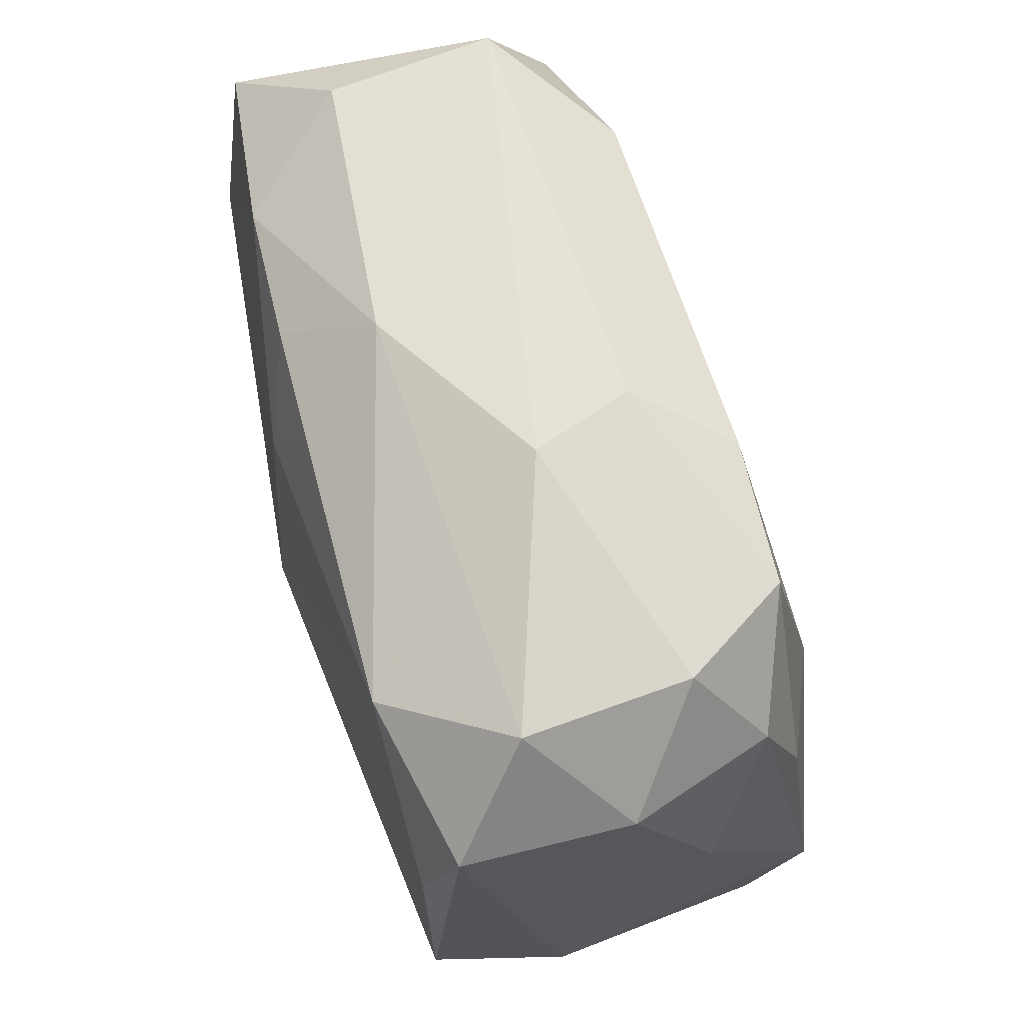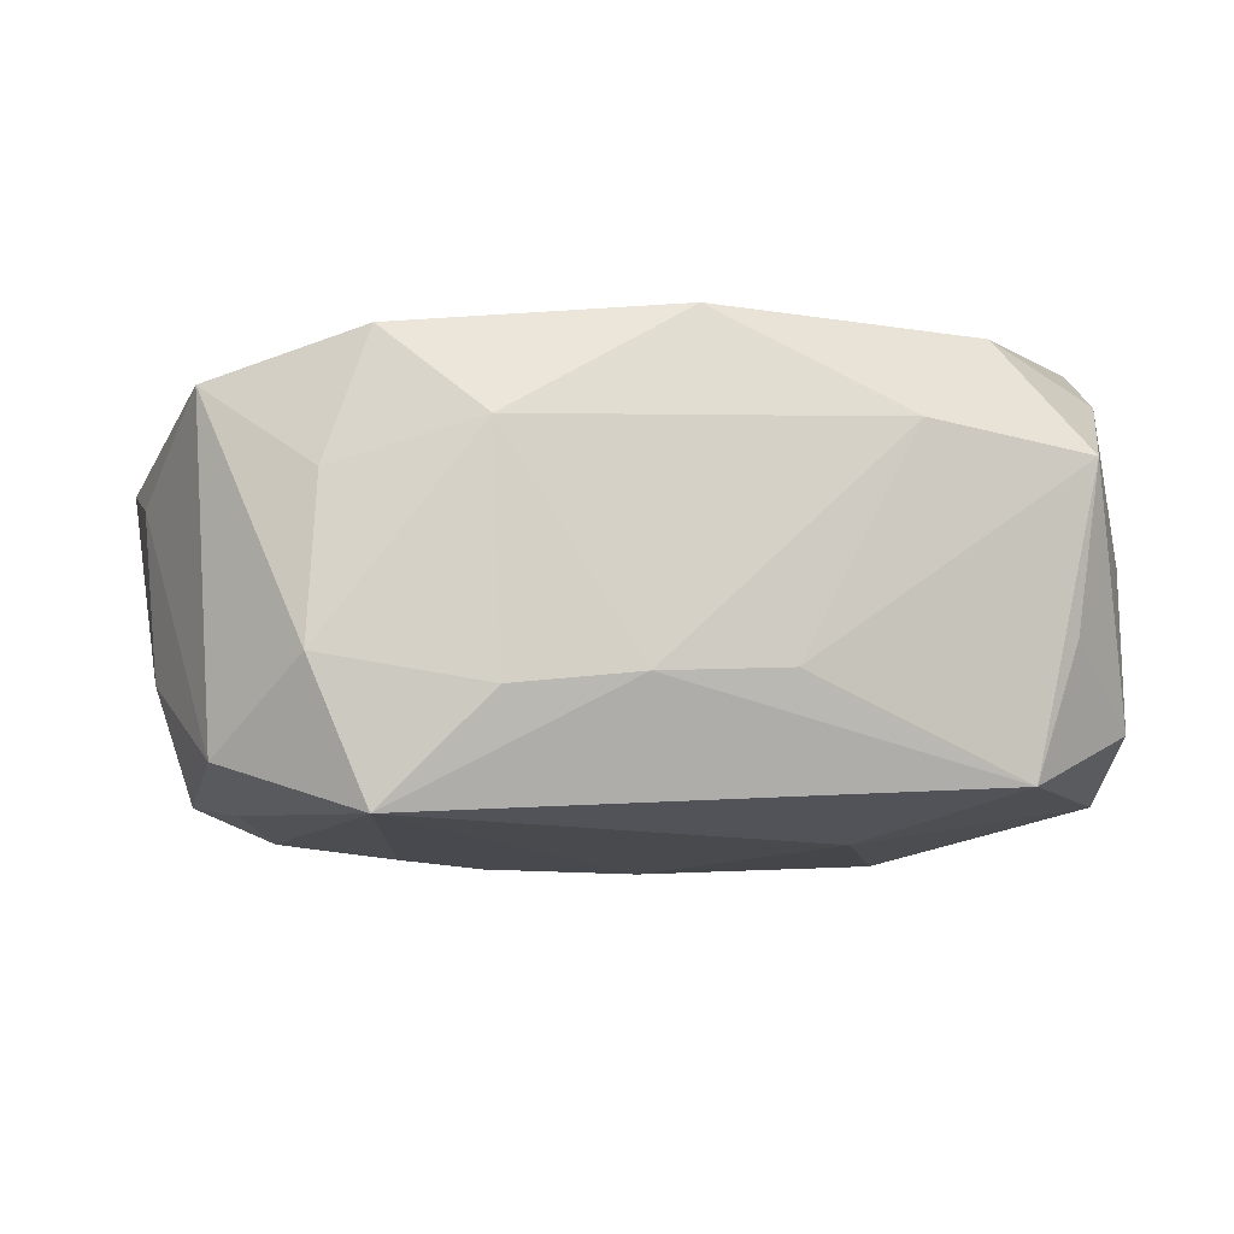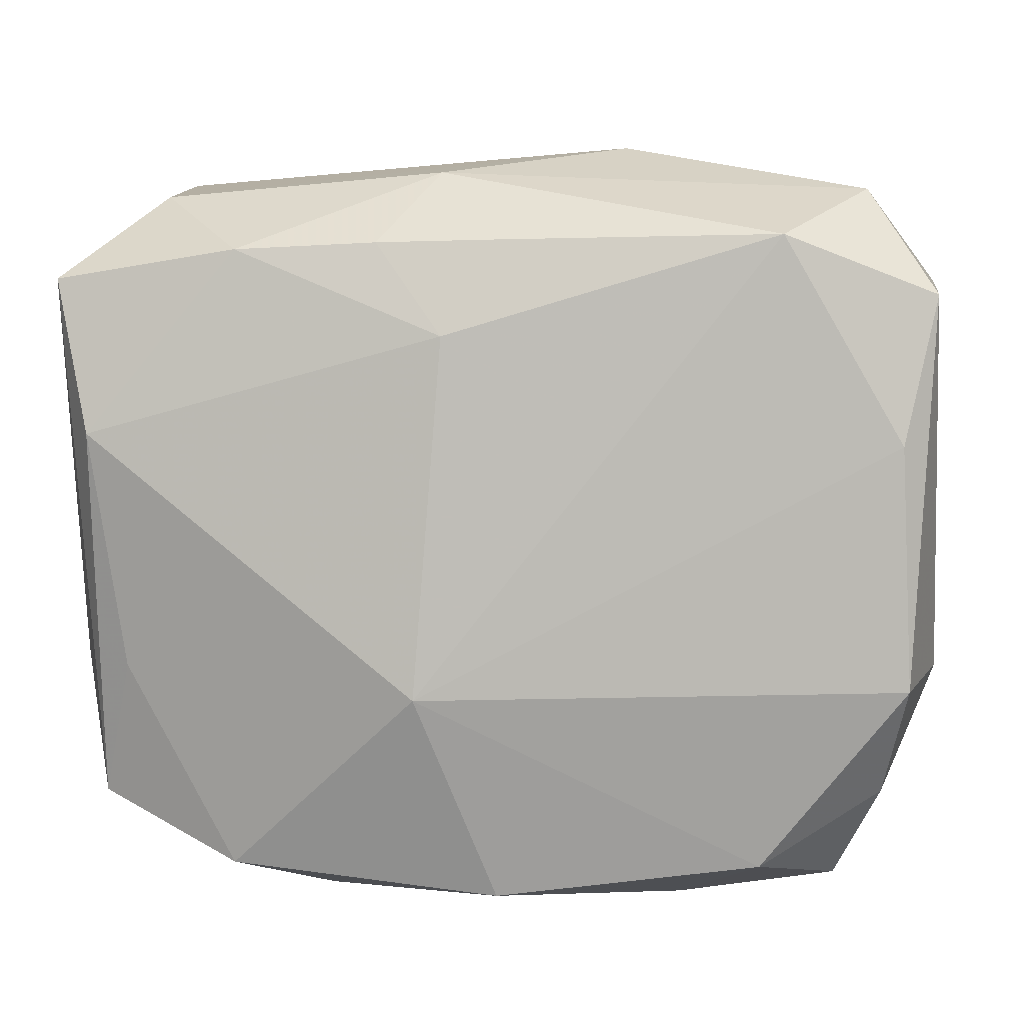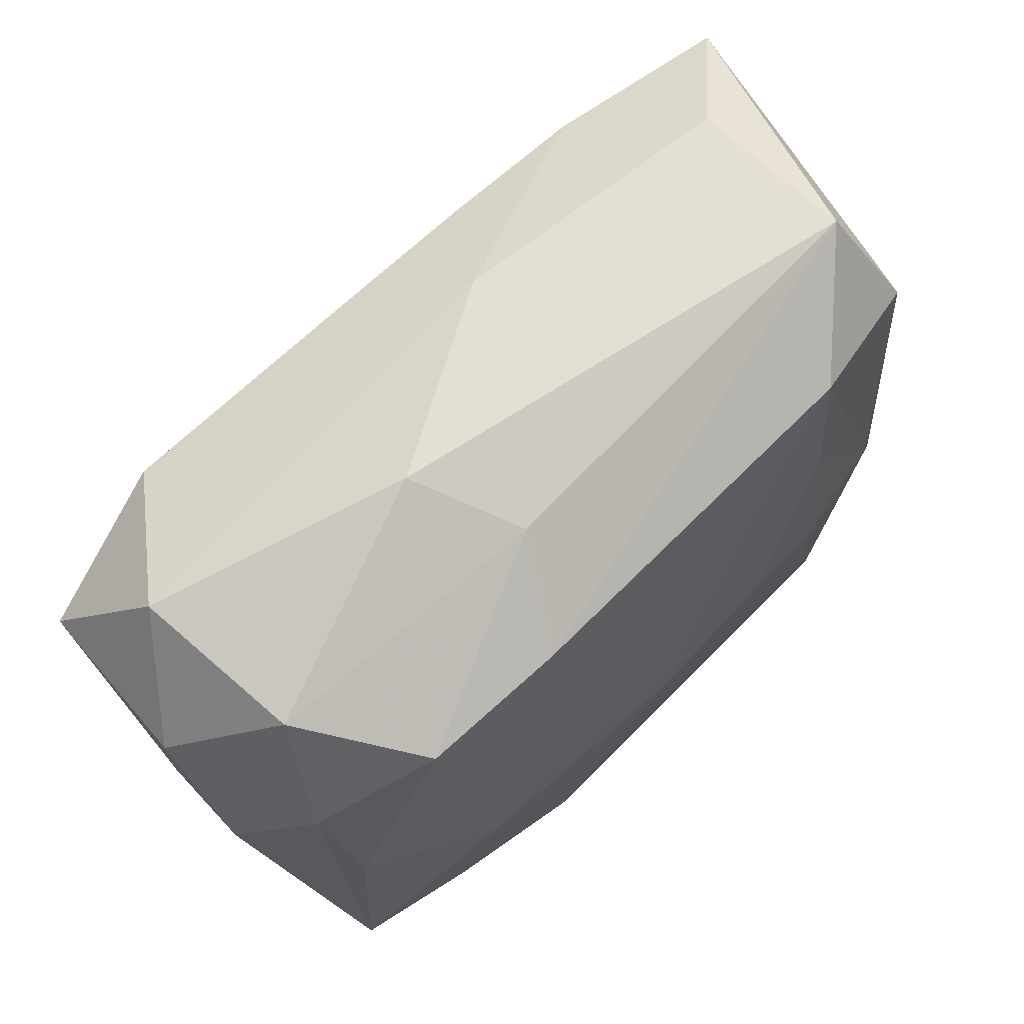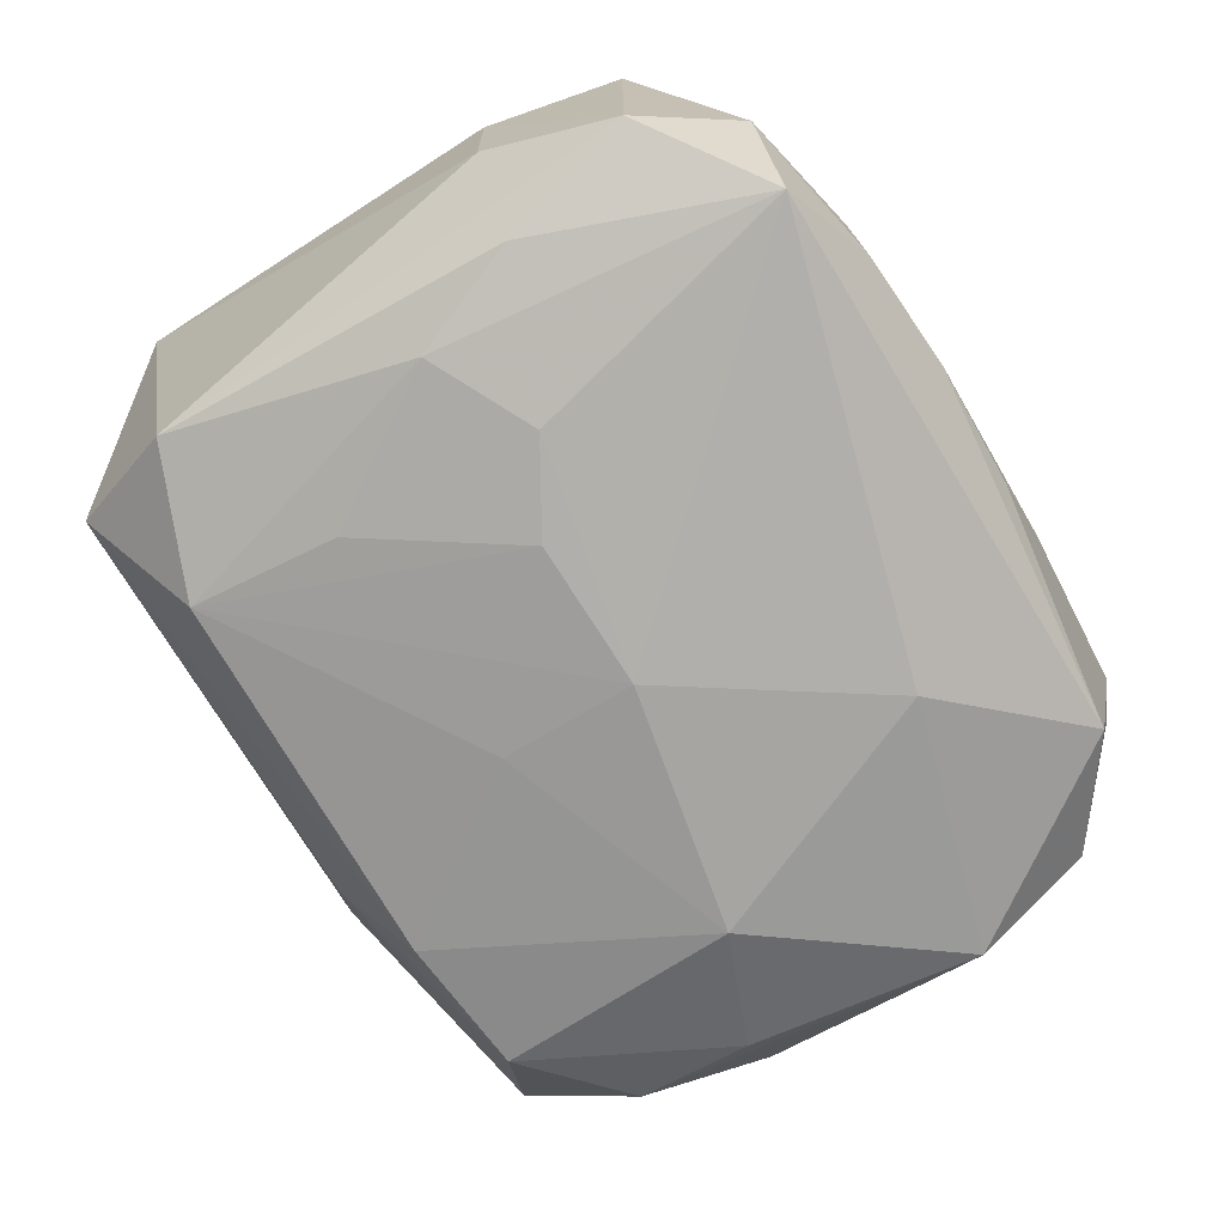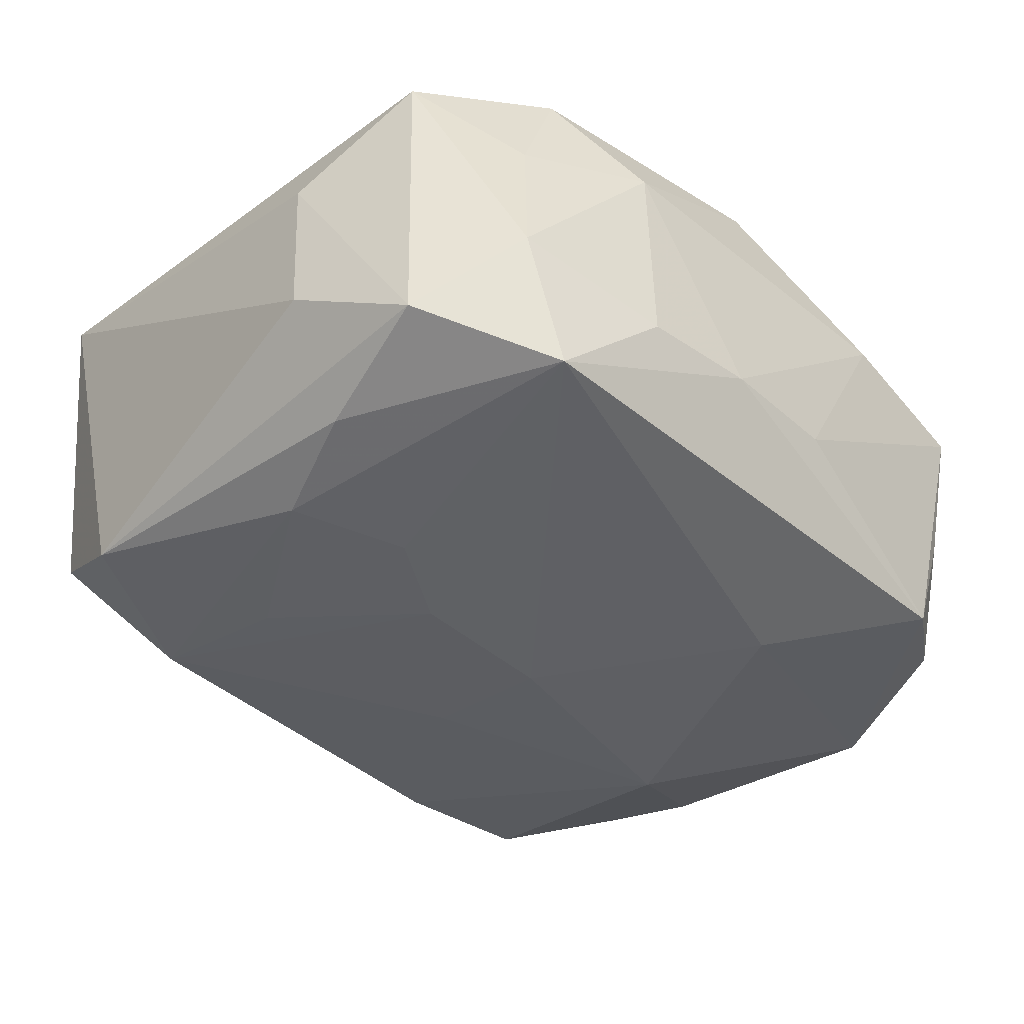
<metadata>
{"format":"obj","ext":"obj","renderer":"f3d","projection":"perspective","resolution":1024,"background":"white","views":[{"elev":64.8,"azim":71.5,"up":"+Y"},{"elev":-11.2,"azim":-12.0,"up":"+Z"},{"elev":6.8,"azim":2.6,"up":"+Y"},{"elev":74.5,"azim":133.7,"up":"+Y"},{"elev":-77.2,"azim":-57.3,"up":"+Z"},{"elev":-44.6,"azim":-44.4,"up":"+Z"}]}
</metadata>
<code>
v -0.004639 0.01632 0.01747
v -0.02948 -0.009396 0.01247
v -0.01864 0.02325 -0.01468
v 0.03349 -0.009892 0.006848
v 0.001091 0.01086 -0.01698
v -0.009664 0.0232 0.01486
v -0.02448 -0.02504 0.003251
v 0.01972 0.004536 -0.01753
v 0.03169 -0.009119 -0.01447
v -0.03446 0.02044 0.01169
v -0.03446 -0.009861 0.003492
v 0.03061 -0.01846 -0.01079
v 0.009035 0.03063 0.001228
v -0.03033 -0.019 -0.01441
v 0.01359 -0.02821 0.007773
v -0.02126 -0.02491 0.01275
v -0.02685 0.02671 0.005473
v 0.005259 -0.02768 -0.00863
v 0.03343 0.02013 0.002118
v 0.02095 0.02355 -0.0129
v -0.02093 -0.02532 -0.01813
v -0.02451 0.0003507 -0.01735
v -0.00067 -0.02679 0.01484
v -0.03188 -0.02002 0.009434
v -0.00674 -0.01081 0.01869
v -0.004269 -0.02821 -0.009293
v -0.01346 -0.02787 -0.01037
v -0.03339 -0.009331 -0.008124
v 0.03018 -0.01895 0.0006084
v -0.01647 -0.003641 -0.01866
v -0.01749 0.01178 -0.01665
v -0.03194 0.008738 0.01419
v 0.0102 0.02429 -0.01386
v 0.03416 0.009104 -0.00399
v 0.02673 0.02634 -0.004092
v 0.02966 0.01785 -0.009215
v -0.0142 -0.02821 0.006378
v -0.0005258 0.02342 0.01549
v 0.02743 0.02726 0.008446
v 0.02586 -0.02693 0.006156
v -0.02691 0.02787 -0.007093
v 0.01948 -0.02436 0.01444
v -0.005126 0.02854 0.008487
v -0.02939 0.01891 -0.01272
v -0.009964 0.0003738 -0.01877
v 0.02919 0.008622 -0.01275
v -0.02776 -0.008332 -0.01647
v 0.005465 0.0282 -0.006859
v 0.0304 -0.01028 0.01657
v 0.02894 -0.01892 0.01179
v 0.02054 0.02382 0.01689
v 0.0296 0.008185 0.01673
v 0.01219 -0.01505 -0.0182
v 0.001152 0.0003584 -0.0189
v 0.0219 -0.0244 -0.01523
v 0.03223 0.01936 0.01453
v 0.02487 -0.02491 -0.005543
v -0.02046 0.02268 0.01393
v -0.02518 -0.02595 -0.008425
f 55 53 9
f 39 51 56
f 4 9 34
f 52 51 25
f 56 51 52
f 25 51 1
f 43 39 13
f 51 39 43
f 34 9 36
f 29 4 50
f 8 53 54
f 8 9 53
f 5 8 54
f 48 41 13
f 13 39 35
f 35 48 13
f 20 48 35
f 35 36 20
f 10 24 32
f 25 1 32
f 50 4 49
f 49 42 50
f 49 4 56
f 56 52 49
f 49 52 25
f 25 42 49
f 10 32 58
f 58 32 1
f 17 41 10
f 10 58 17
f 17 58 43
f 13 41 17
f 17 43 13
f 20 36 46
f 46 36 9
f 46 8 20
f 9 8 46
f 9 4 12
f 4 29 12
f 55 9 12
f 33 48 20
f 41 48 33
f 20 8 33
f 8 5 33
f 3 5 54
f 41 33 3
f 3 33 5
f 59 24 14
f 54 53 21
f 21 14 47
f 21 53 55
f 59 14 21
f 34 36 19
f 36 35 19
f 19 4 34
f 56 4 19
f 19 39 56
f 19 35 39
f 2 32 24
f 40 42 15
f 40 29 50
f 50 42 40
f 40 12 29
f 16 2 24
f 25 32 16
f 32 2 16
f 6 58 1
f 43 58 6
f 54 21 30
f 41 3 44
f 47 14 44
f 10 41 44
f 11 24 10
f 11 14 24
f 15 37 26
f 26 21 55
f 55 12 57
f 57 40 55
f 12 40 57
f 59 37 7
f 37 16 7
f 7 24 59
f 7 16 24
f 23 37 15
f 23 16 37
f 15 42 23
f 23 42 25
f 25 16 23
f 38 1 51
f 38 6 1
f 51 43 38
f 43 6 38
f 45 3 54
f 54 30 45
f 22 44 3
f 47 44 22
f 22 21 47
f 22 30 21
f 28 44 14
f 14 11 28
f 10 44 28
f 28 11 10
f 27 37 59
f 27 26 37
f 59 21 27
f 21 26 27
f 18 40 15
f 15 26 18
f 55 40 18
f 18 26 55
f 3 45 31
f 31 22 3
f 31 45 30
f 30 22 31

</code>
